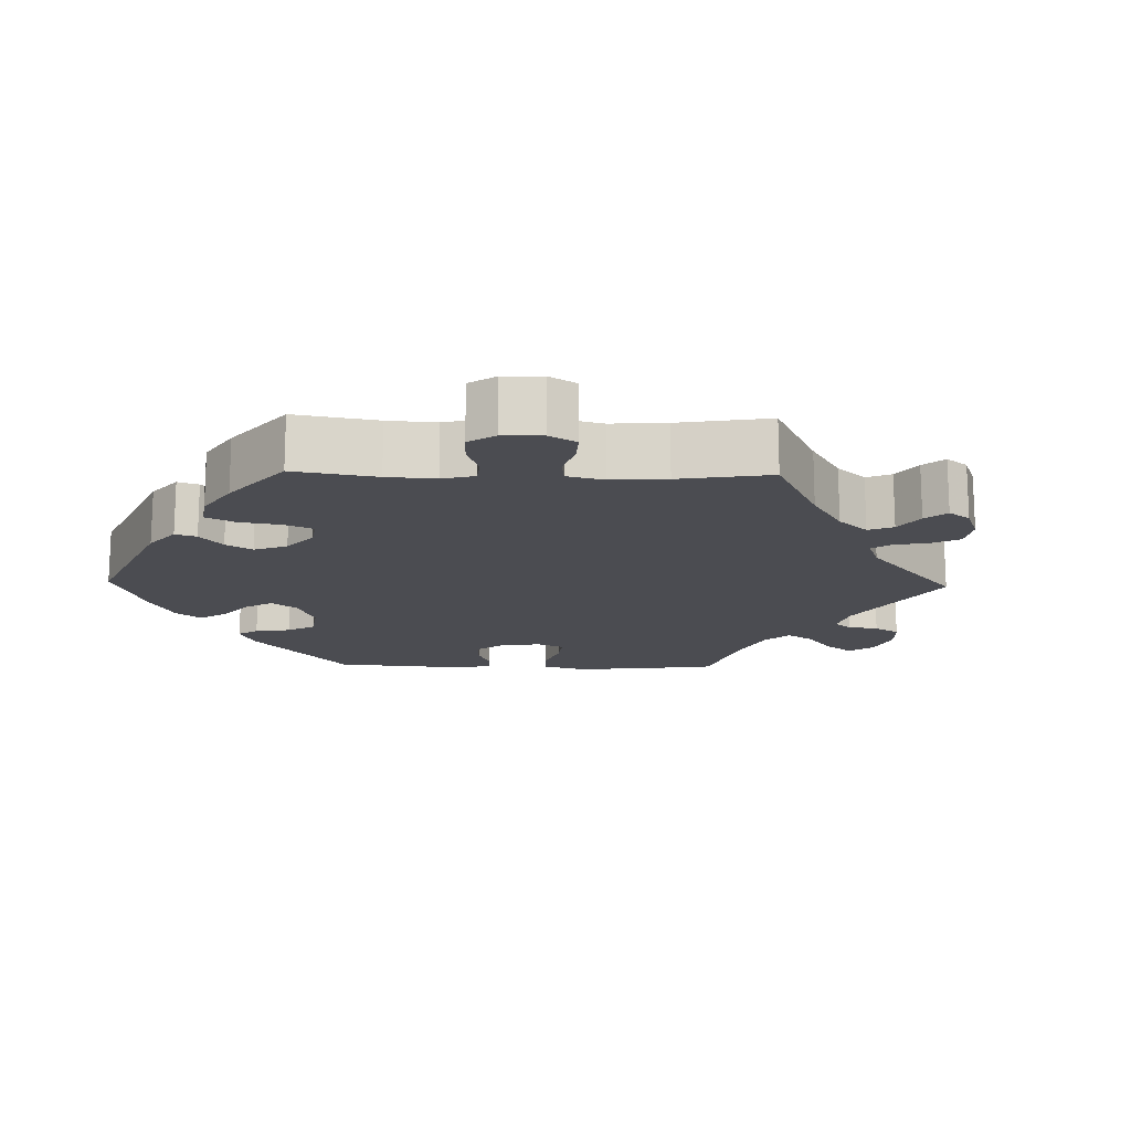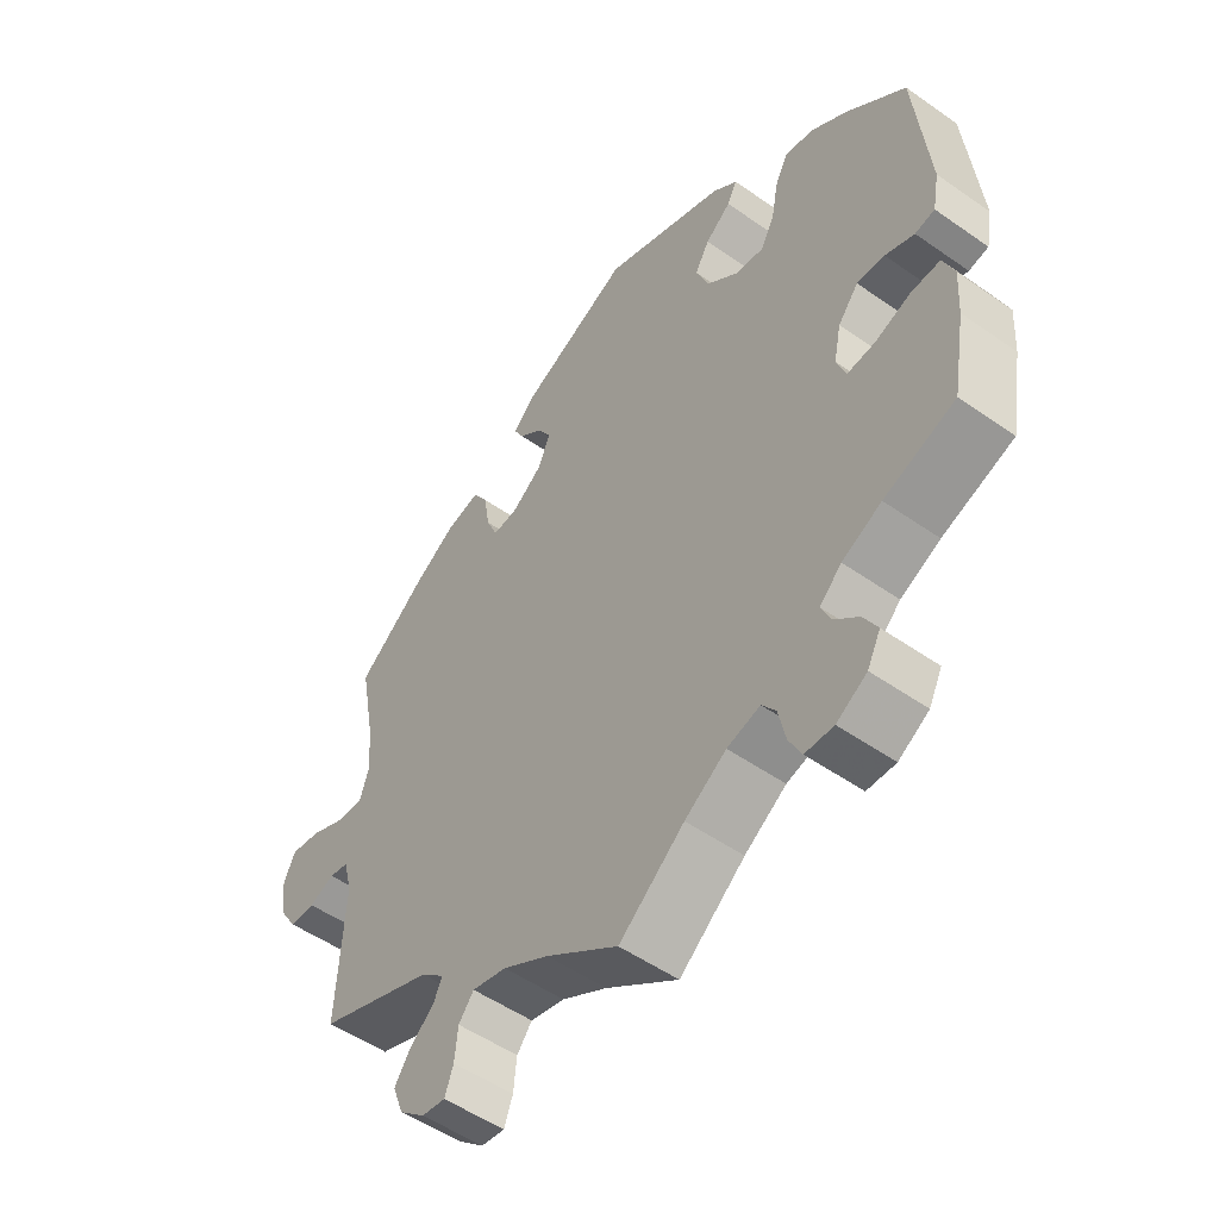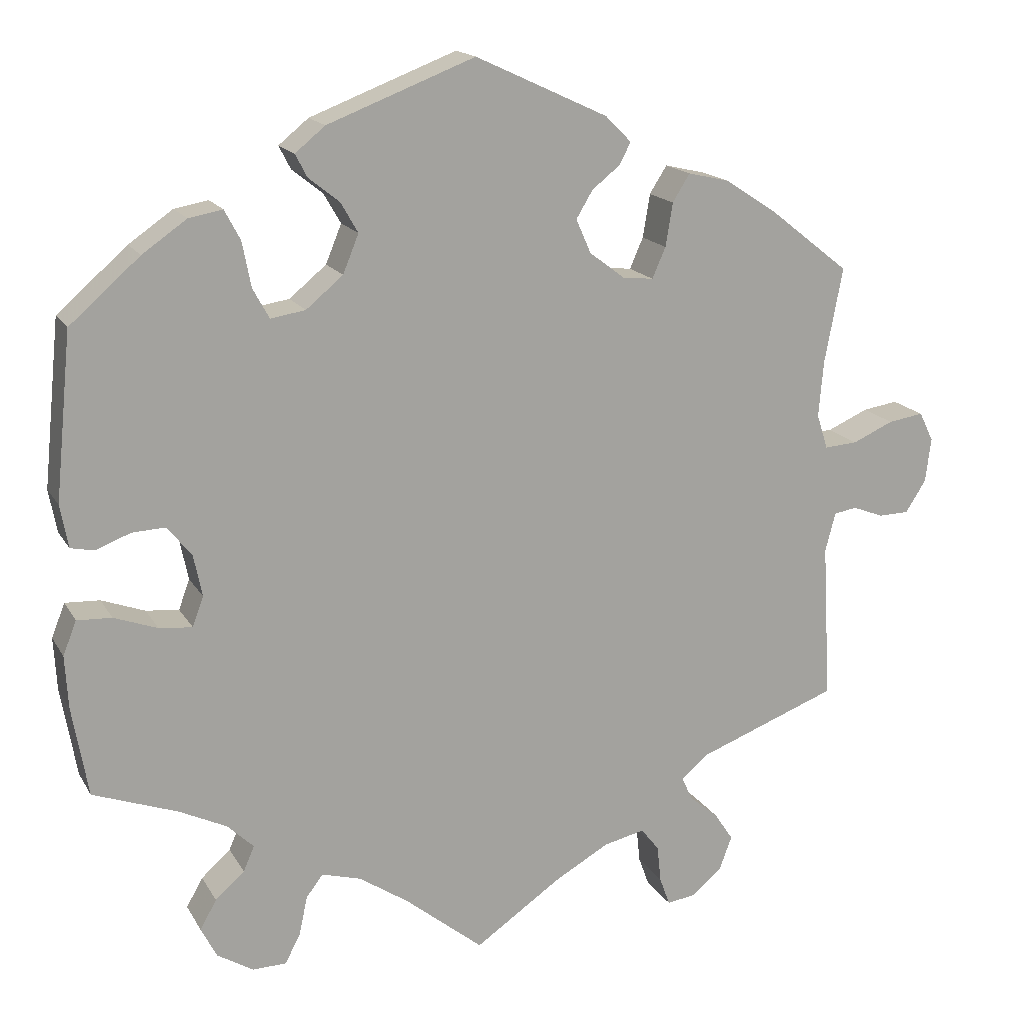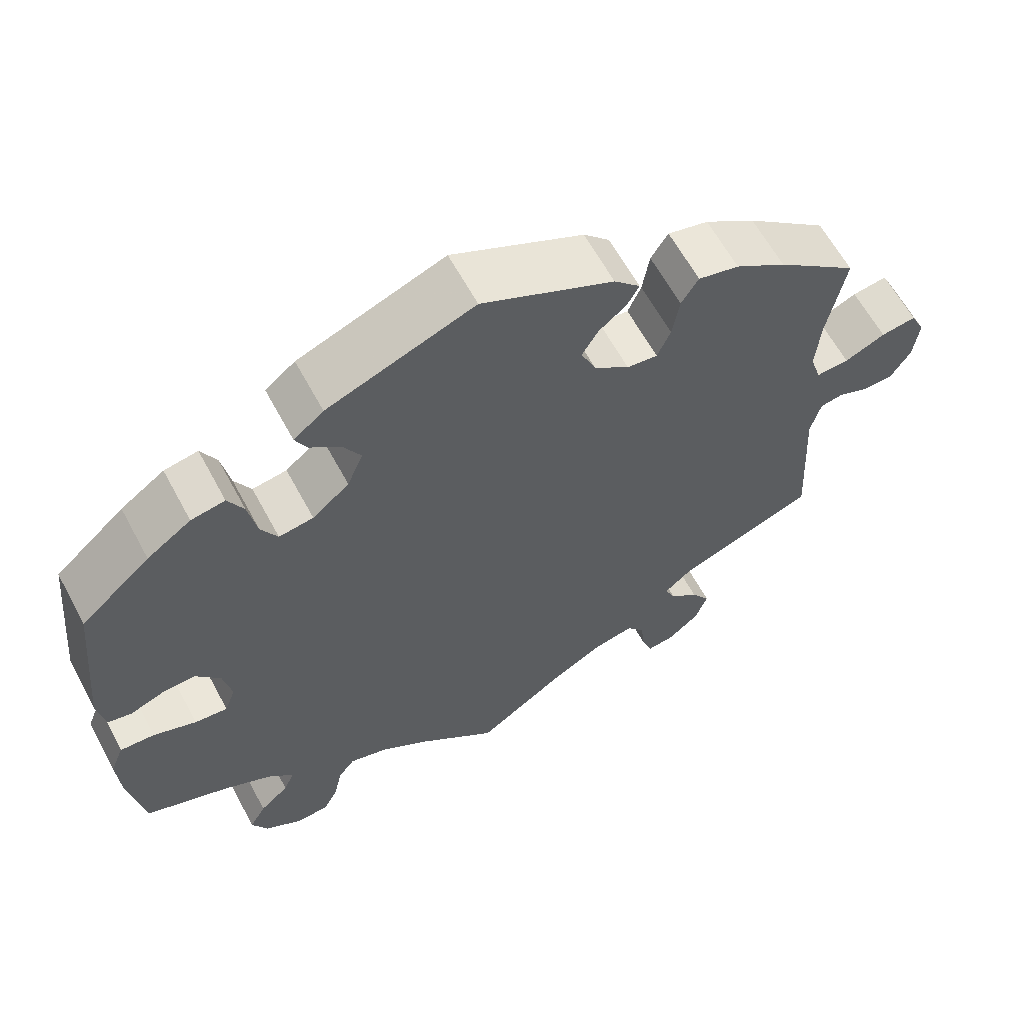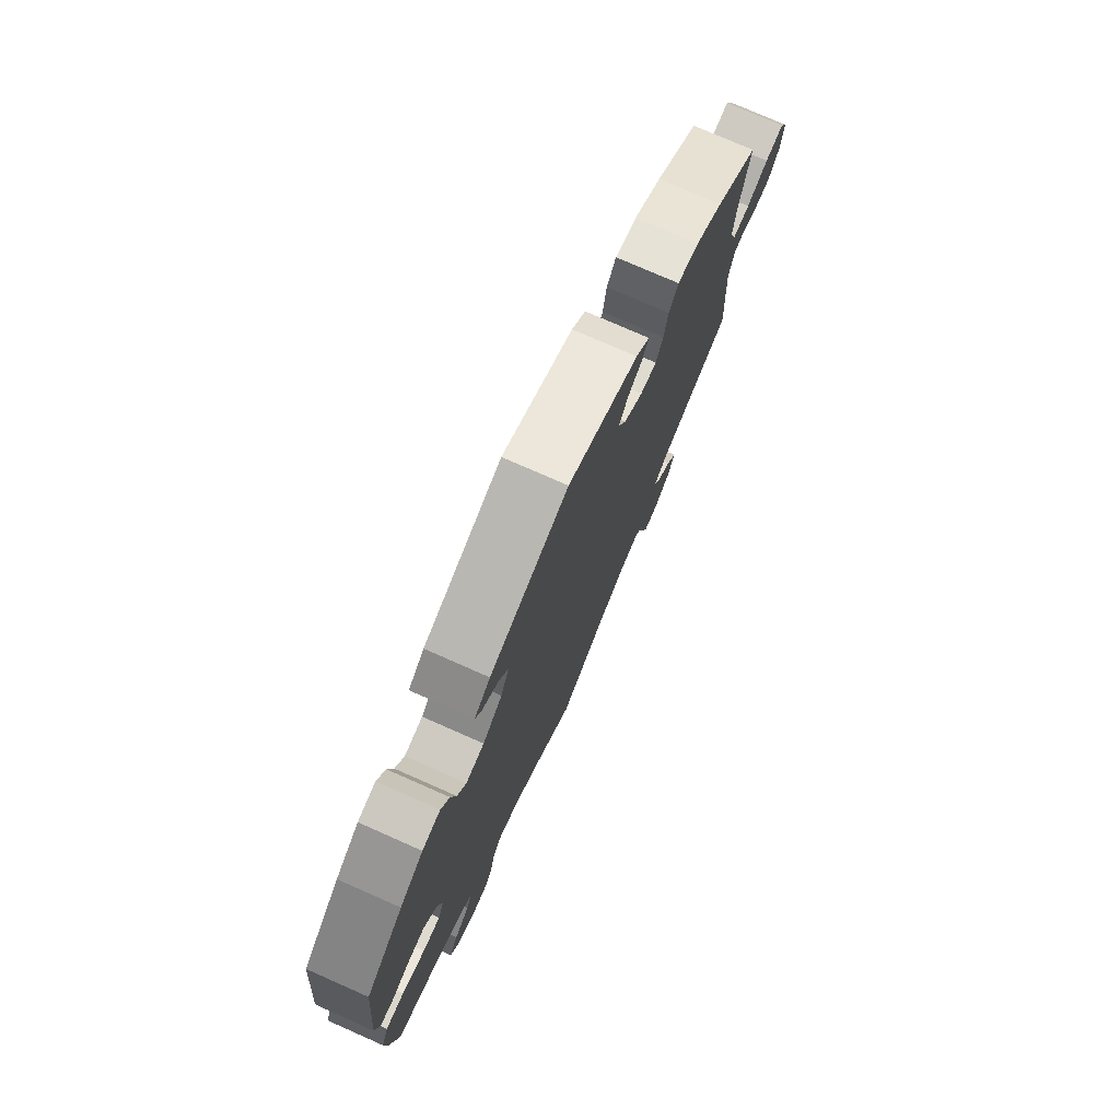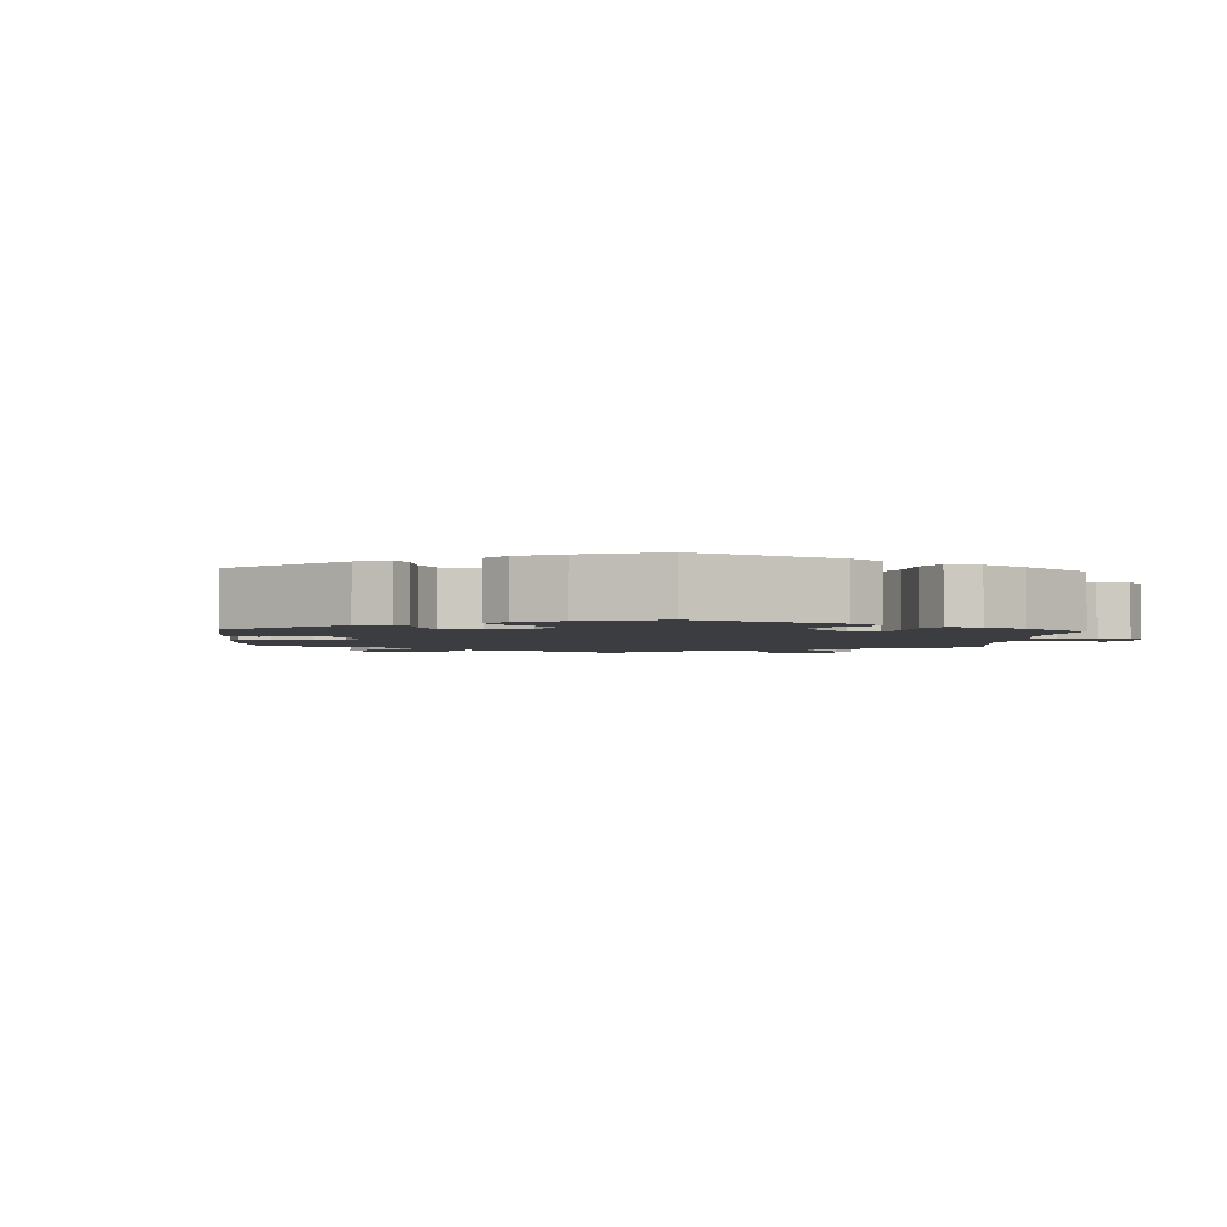
<metadata>
{"format":"obj","ext":"obj","renderer":"f3d","projection":"perspective","resolution":1024,"background":"white","views":[{"elev":-15.5,"azim":148.6,"up":"+Y"},{"elev":-51.9,"azim":52.8,"up":"+Z"},{"elev":16.5,"azim":159.1,"up":"+Z"},{"elev":62.0,"azim":151.8,"up":"+Z"},{"elev":76.3,"azim":113.8,"up":"+Z"},{"elev":-2.6,"azim":56.5,"up":"+Y"}]}
</metadata>
<code>
v -0.49 0.07 -0.09
v -0.503 0.07 -0.04
v -0.532 0.07 -0.035
v -0.571 0.07 -0.05
v -0.61 0.07 -0.049
v -0.636 0.07 -0.008
v -0.643 0.07 0.048
v -0.625 0.07 0.085
v -0.58 0.07 0.078
v -0.528 0.07 0.055
v -0.486 0.07 0.052
v -0.472 0.07 0.096
v -0.478 0.07 0.167
v -0.501 0.07 0.288
v -0.398 0.07 0.369
v -0.333 0.07 0.411
v -0.281 0.07 0.423
v -0.259 0.07 0.388
v -0.25 0.07 0.333
v -0.233 0.07 0.294
v -0.194 0.07 0.298
v -0.149 0.07 0.332
v -0.13 0.07 0.375
v -0.151 0.07 0.41
v -0.186 0.07 0.438
v -0.201 0.07 0.466
v -0.168 0.07 0.499
v 0 0.07 0.577
v 0.187 0.07 0.505
v 0.225 0.07 0.474
v 0.21 0.07 0.445
v 0.171 0.07 0.414
v 0.149 0.07 0.376
v 0.169 0.07 0.327
v 0.216 0.07 0.288
v 0.26 0.07 0.281
v 0.281 0.07 0.319
v 0.292 0.07 0.376
v 0.312 0.07 0.414
v 0.355 0.07 0.406
v 0.411 0.07 0.367
v 0.5 0.07 0.289
v 0.521 0.07 0.079
v 0.511 0.07 0.025
v 0.481 0.07 0.019
v 0.437 0.07 0.036
v 0.395 0.07 0.038
v 0.364 0.07 0
v 0.353 0.07 -0.053
v 0.367 0.07 -0.091
v 0.409 0.07 -0.087
v 0.464 0.07 -0.067
v 0.508 0.07 -0.065
v 0.525 0.07 -0.108
v 0.521 0.07 -0.175
v 0.501 0.07 -0.289
v 0.393 0.07 -0.328
v 0.333 0.07 -0.357
v 0.3 0.07 -0.389
v 0.314 0.07 -0.421
v 0.351 0.07 -0.454
v 0.372 0.07 -0.491
v 0.352 0.07 -0.53
v 0.306 0.07 -0.558
v 0.263 0.07 -0.557
v 0.244 0.07 -0.52
v 0.233 0.07 -0.47
v 0.212 0.07 -0.442
v 0.162 0.07 -0.456
v 0.099 0.07 -0.498
v 0 0.07 -0.578
v -0.11 0.07 -0.502
v -0.179 0.07 -0.463
v -0.231 0.07 -0.451
v -0.254 0.07 -0.48
v -0.259 0.07 -0.527
v -0.272 0.07 -0.563
v -0.308 0.07 -0.558
v -0.347 0.07 -0.525
v -0.363 0.07 -0.482
v -0.339 0.07 -0.446
v -0.302 0.07 -0.415
v -0.289 0.07 -0.386
v -0.324 0.07 -0.356
v -0.501 0.07 -0.289
v -0.49 0 -0.09
v -0.503 0 -0.04
v -0.532 0 -0.035
v -0.571 0 -0.05
v -0.61 0 -0.049
v -0.636 0 -0.008
v -0.643 0 0.048
v -0.625 0 0.085
v -0.58 0 0.078
v -0.528 0 0.055
v -0.486 0 0.052
v -0.472 0 0.096
v -0.478 0 0.167
v -0.501 0 0.288
v -0.398 0 0.369
v -0.333 0 0.411
v -0.281 0 0.423
v -0.259 0 0.388
v -0.25 0 0.333
v -0.233 0 0.294
v -0.194 0 0.298
v -0.149 0 0.332
v -0.13 0 0.375
v -0.151 0 0.41
v -0.186 0 0.438
v -0.201 0 0.466
v -0.168 0 0.499
v 0 0 0.577
v 0.187 0 0.505
v 0.225 0 0.474
v 0.21 0 0.445
v 0.171 0 0.414
v 0.149 0 0.376
v 0.169 0 0.327
v 0.216 0 0.288
v 0.26 0 0.281
v 0.281 0 0.319
v 0.292 0 0.376
v 0.312 0 0.414
v 0.355 0 0.406
v 0.411 0 0.367
v 0.5 0 0.289
v 0.521 0 0.079
v 0.511 0 0.025
v 0.481 0 0.019
v 0.437 0 0.036
v 0.395 0 0.038
v 0.364 0 0
v 0.353 0 -0.053
v 0.367 0 -0.091
v 0.409 0 -0.087
v 0.464 0 -0.067
v 0.508 0 -0.065
v 0.525 0 -0.108
v 0.521 0 -0.175
v 0.501 0 -0.289
v 0.393 0 -0.328
v 0.333 0 -0.357
v 0.3 0 -0.389
v 0.314 0 -0.421
v 0.351 0 -0.454
v 0.372 0 -0.491
v 0.352 0 -0.53
v 0.306 0 -0.558
v 0.263 0 -0.557
v 0.244 0 -0.52
v 0.233 0 -0.47
v 0.212 0 -0.442
v 0.162 0 -0.456
v 0.099 0 -0.498
v 0 0 -0.578
v -0.11 0 -0.502
v -0.179 0 -0.463
v -0.231 0 -0.451
v -0.254 0 -0.48
v -0.259 0 -0.527
v -0.272 0 -0.563
v -0.308 0 -0.558
v -0.347 0 -0.525
v -0.363 0 -0.482
v -0.339 0 -0.446
v -0.302 0 -0.415
v -0.289 0 -0.386
v -0.324 0 -0.356
v -0.501 0 -0.289
f 84 85 1
f 83 84 1 2
f 79 80 81 82
f 79 82 83
f 78 79 83
f 75 76 77 78
f 75 78 83
f 74 75 83
f 73 74 83 2
f 70 71 72
f 69 70 72 73
f 68 69 73 2
f 64 65 66 67
f 64 67 68
f 63 64 68
f 60 61 62 63
f 59 60 63 68
f 58 59 68 2
f 54 55 56 57
f 54 57 58 2
f 51 52 53 54
f 50 51 54
f 43 44 45 46
f 43 46 47
f 42 43 47
f 41 42 47 48
f 37 38 39 40
f 36 37 40 41
f 29 30 31 32
f 29 32 33
f 28 29 33
f 27 28 33 34
f 24 25 26 27
f 23 24 27 34
f 16 17 18 19
f 16 19 20
f 13 14 15 16
f 12 13 16 20
f 11 12 20 21
f 7 8 9 10
f 7 10 11
f 6 7 11
f 3 4 5 6
f 3 6 11
f 50 54 2 3
f 49 50 3 11
f 36 41 48 49
f 35 36 49 11
f 22 23 34 35
f 11 21 22 35
f 86 170 169
f 87 86 169 168
f 167 166 165 164
f 168 167 164
f 168 164 163
f 163 162 161 160
f 168 163 160
f 168 160 159
f 87 168 159 158
f 157 156 155
f 158 157 155 154
f 87 158 154 153
f 152 151 150 149
f 153 152 149
f 153 149 148
f 148 147 146 145
f 153 148 145 144
f 87 153 144 143
f 142 141 140 139
f 87 143 142 139
f 139 138 137 136
f 139 136 135
f 131 130 129 128
f 132 131 128
f 132 128 127
f 133 132 127 126
f 125 124 123 122
f 126 125 122 121
f 117 116 115 114
f 118 117 114
f 118 114 113
f 119 118 113 112
f 112 111 110 109
f 119 112 109 108
f 104 103 102 101
f 105 104 101
f 101 100 99 98
f 105 101 98 97
f 106 105 97 96
f 95 94 93 92
f 96 95 92
f 96 92 91
f 91 90 89 88
f 96 91 88
f 88 87 139 135
f 96 88 135 134
f 134 133 126 121
f 96 134 121 120
f 120 119 108 107
f 120 107 106 96
f 1 86 87 2
f 2 87 88 3
f 3 88 89 4
f 4 89 90 5
f 5 90 91 6
f 6 91 92 7
f 7 92 93 8
f 8 93 94 9
f 9 94 95 10
f 10 95 96 11
f 11 96 97 12
f 12 97 98 13
f 13 98 99 14
f 14 99 100 15
f 15 100 101 16
f 16 101 102 17
f 17 102 103 18
f 18 103 104 19
f 19 104 105 20
f 20 105 106 21
f 21 106 107 22
f 22 107 108 23
f 23 108 109 24
f 24 109 110 25
f 25 110 111 26
f 26 111 112 27
f 27 112 113 28
f 28 113 114 29
f 29 114 115 30
f 30 115 116 31
f 31 116 117 32
f 32 117 118 33
f 33 118 119 34
f 34 119 120 35
f 35 120 121 36
f 36 121 122 37
f 37 122 123 38
f 38 123 124 39
f 39 124 125 40
f 40 125 126 41
f 41 126 127 42
f 42 127 128 43
f 43 128 129 44
f 44 129 130 45
f 45 130 131 46
f 46 131 132 47
f 47 132 133 48
f 48 133 134 49
f 49 134 135 50
f 50 135 136 51
f 51 136 137 52
f 52 137 138 53
f 53 138 139 54
f 54 139 140 55
f 55 140 141 56
f 56 141 142 57
f 57 142 143 58
f 58 143 144 59
f 59 144 145 60
f 60 145 146 61
f 61 146 147 62
f 62 147 148 63
f 63 148 149 64
f 64 149 150 65
f 65 150 151 66
f 66 151 152 67
f 67 152 153 68
f 68 153 154 69
f 69 154 155 70
f 70 155 156 71
f 71 156 157 72
f 72 157 158 73
f 73 158 159 74
f 74 159 160 75
f 75 160 161 76
f 76 161 162 77
f 77 162 163 78
f 78 163 164 79
f 79 164 165 80
f 80 165 166 81
f 81 166 167 82
f 82 167 168 83
f 83 168 169 84
f 84 169 170 85
f 85 170 86 1

</code>
